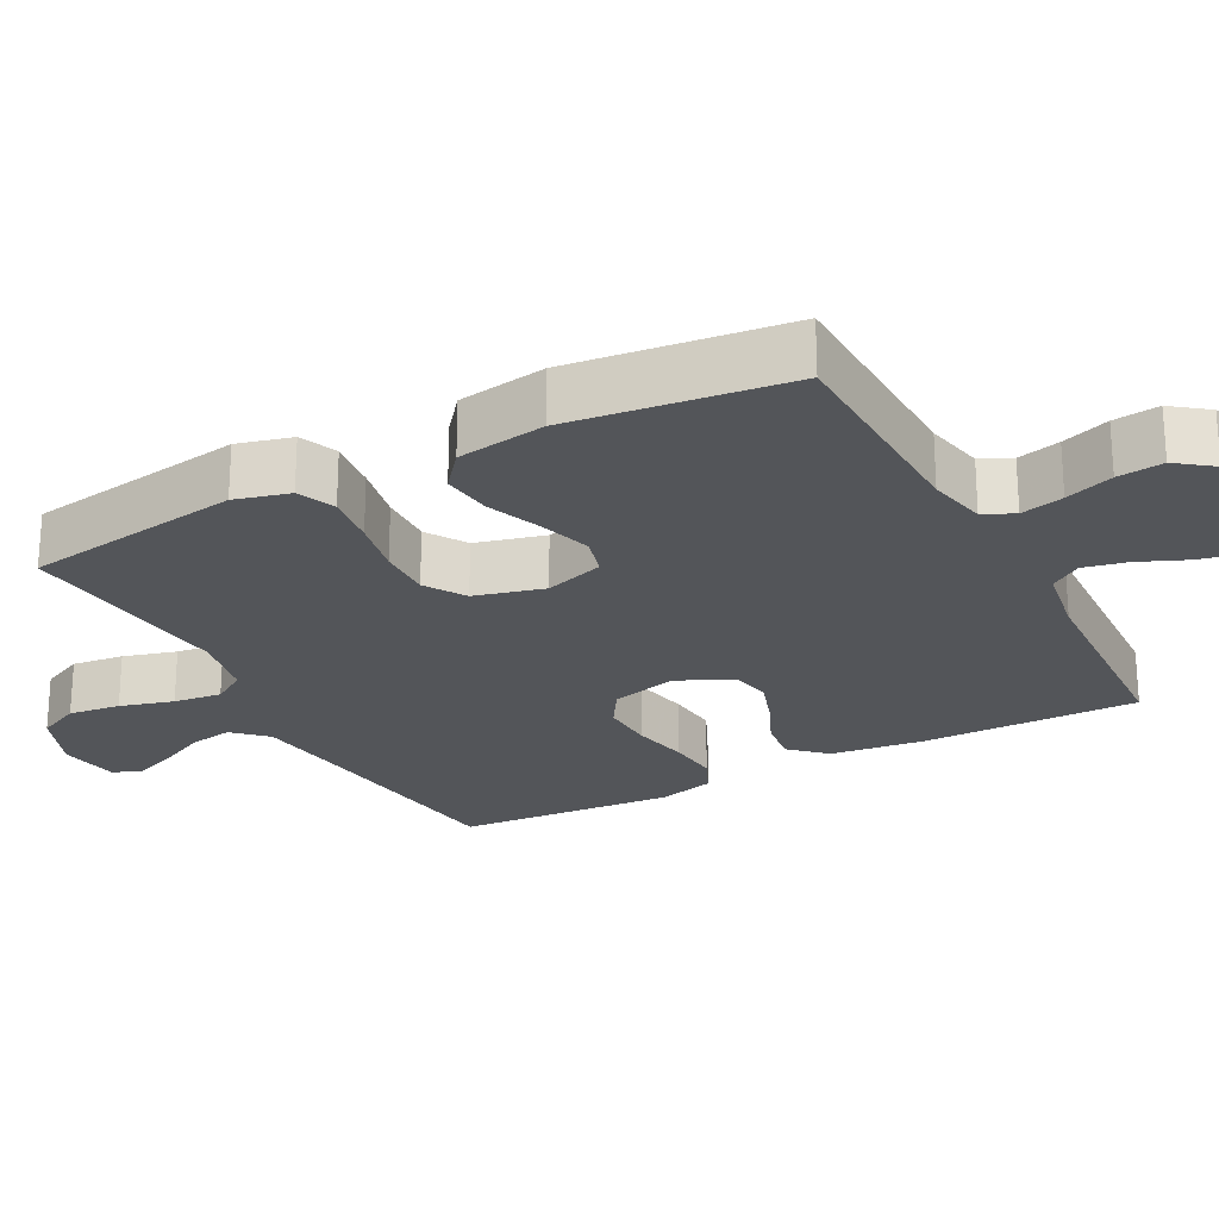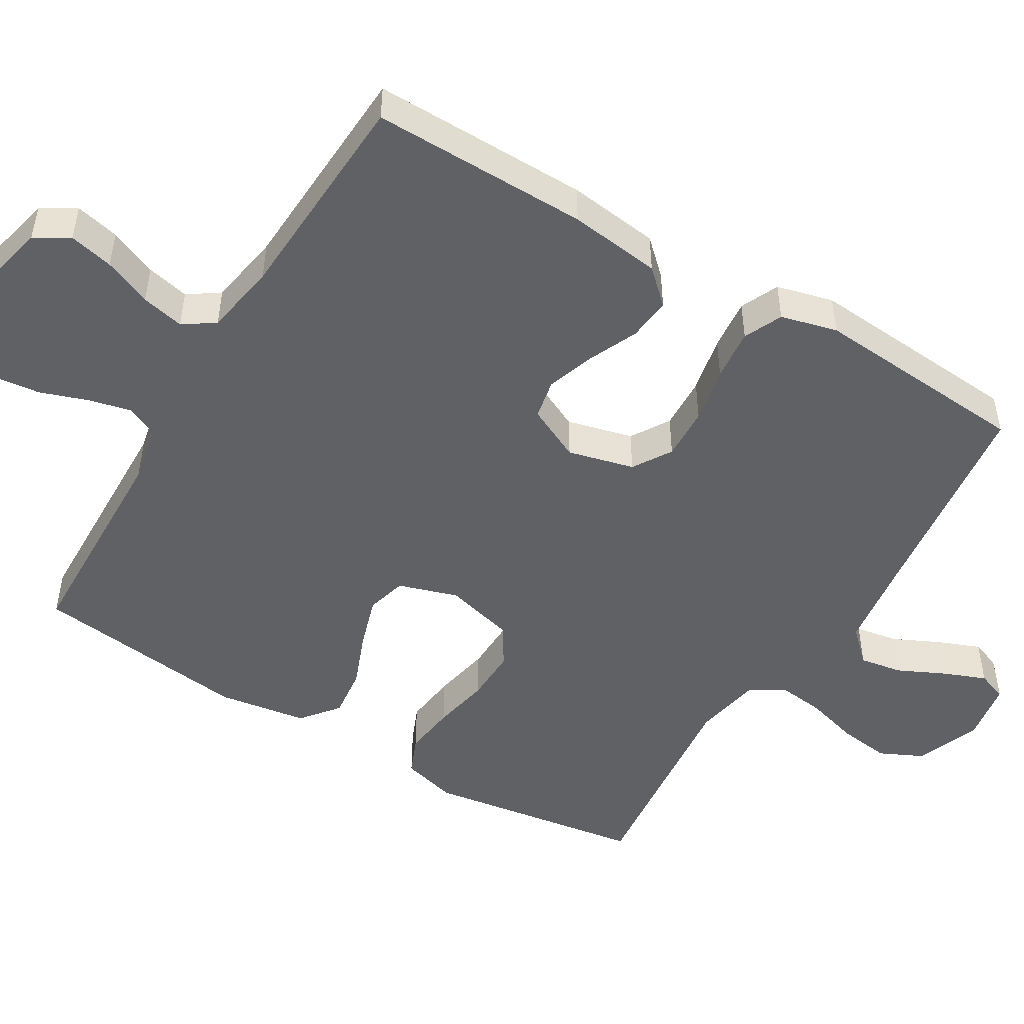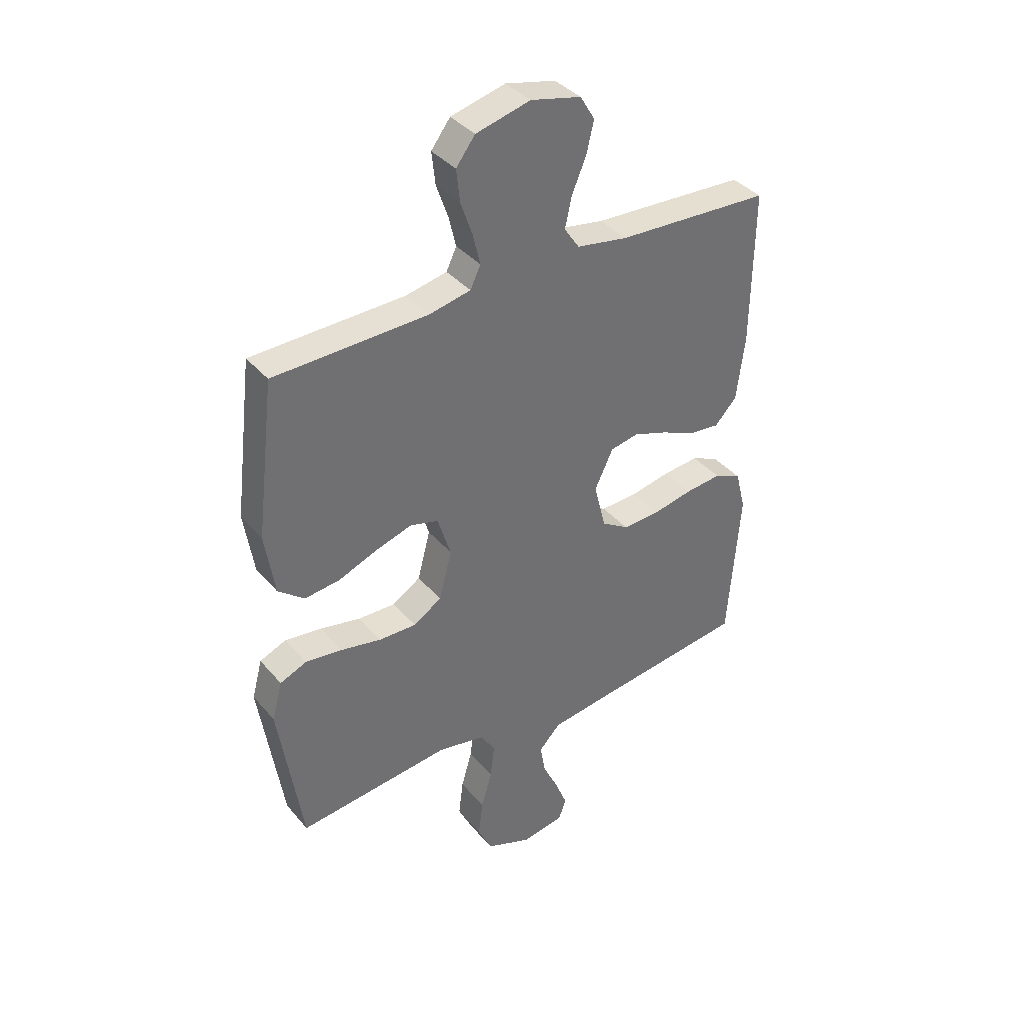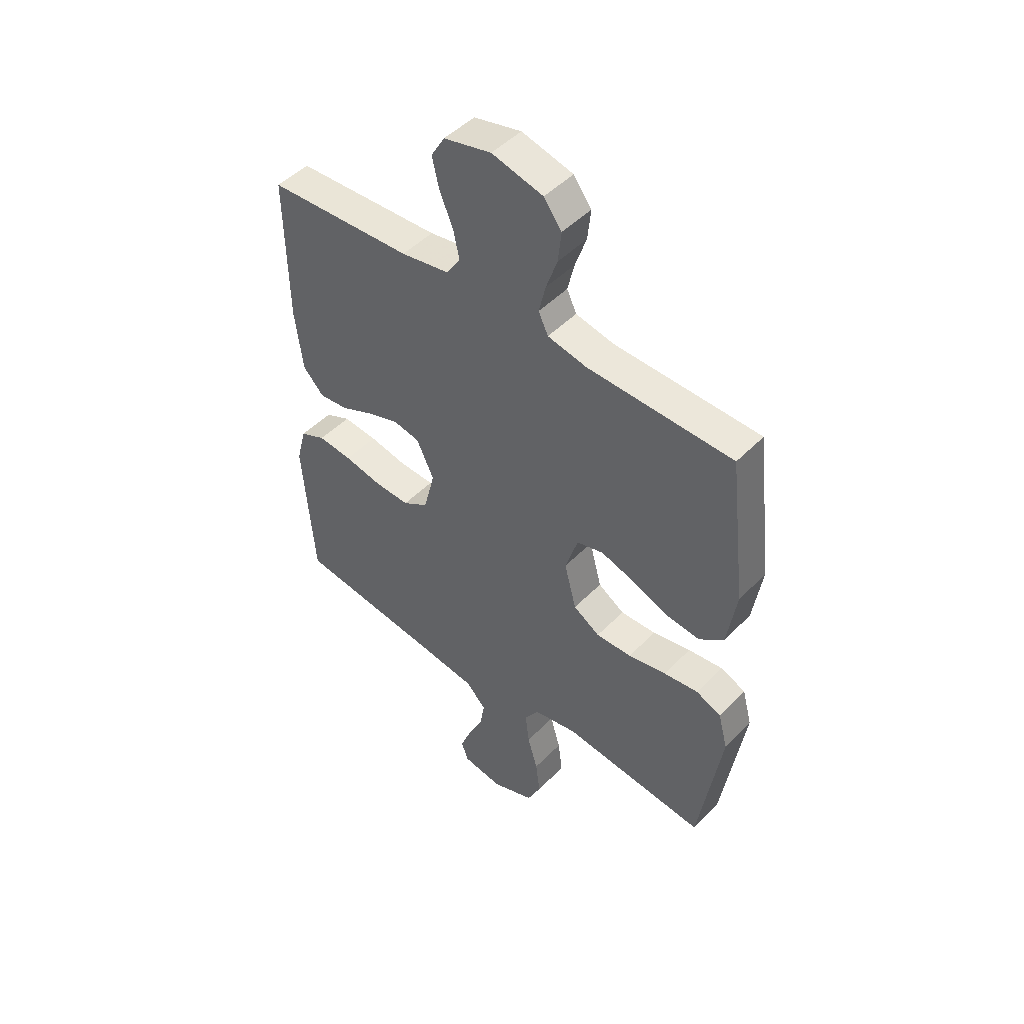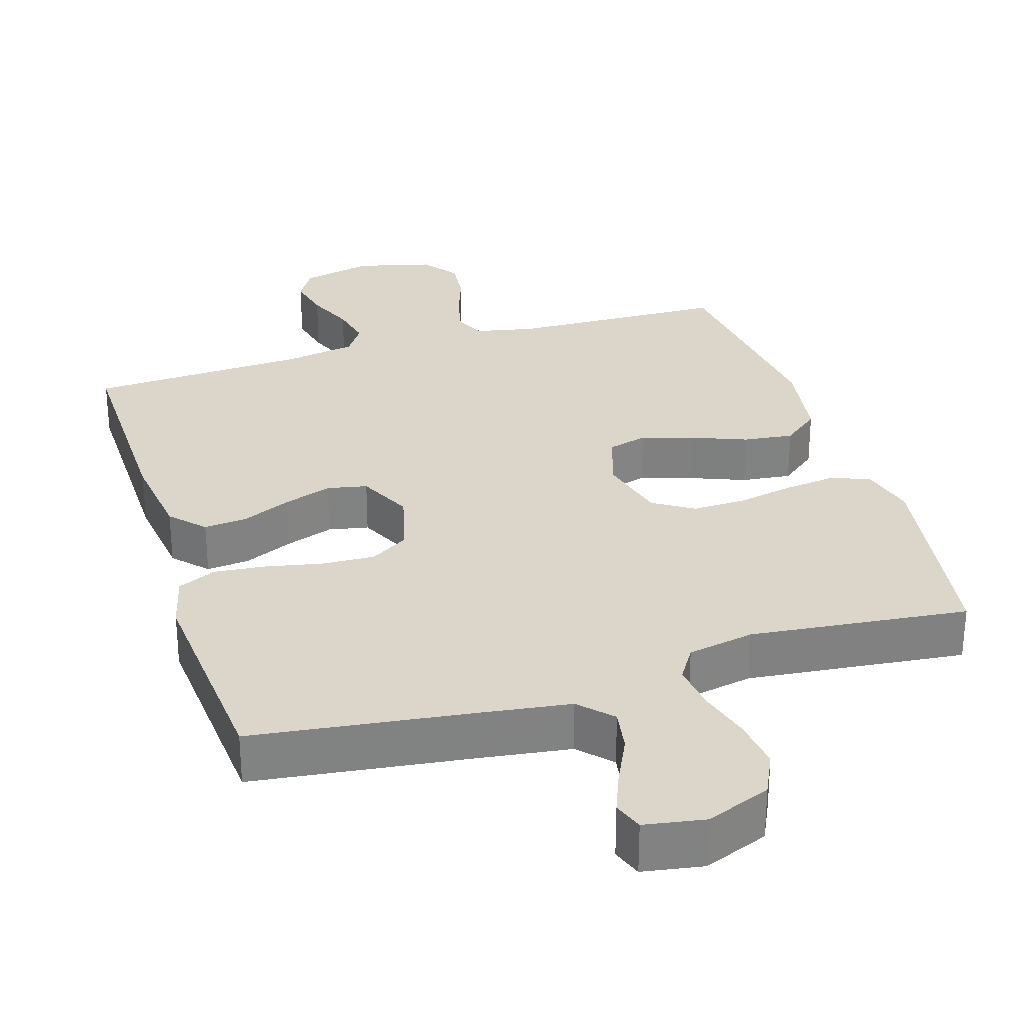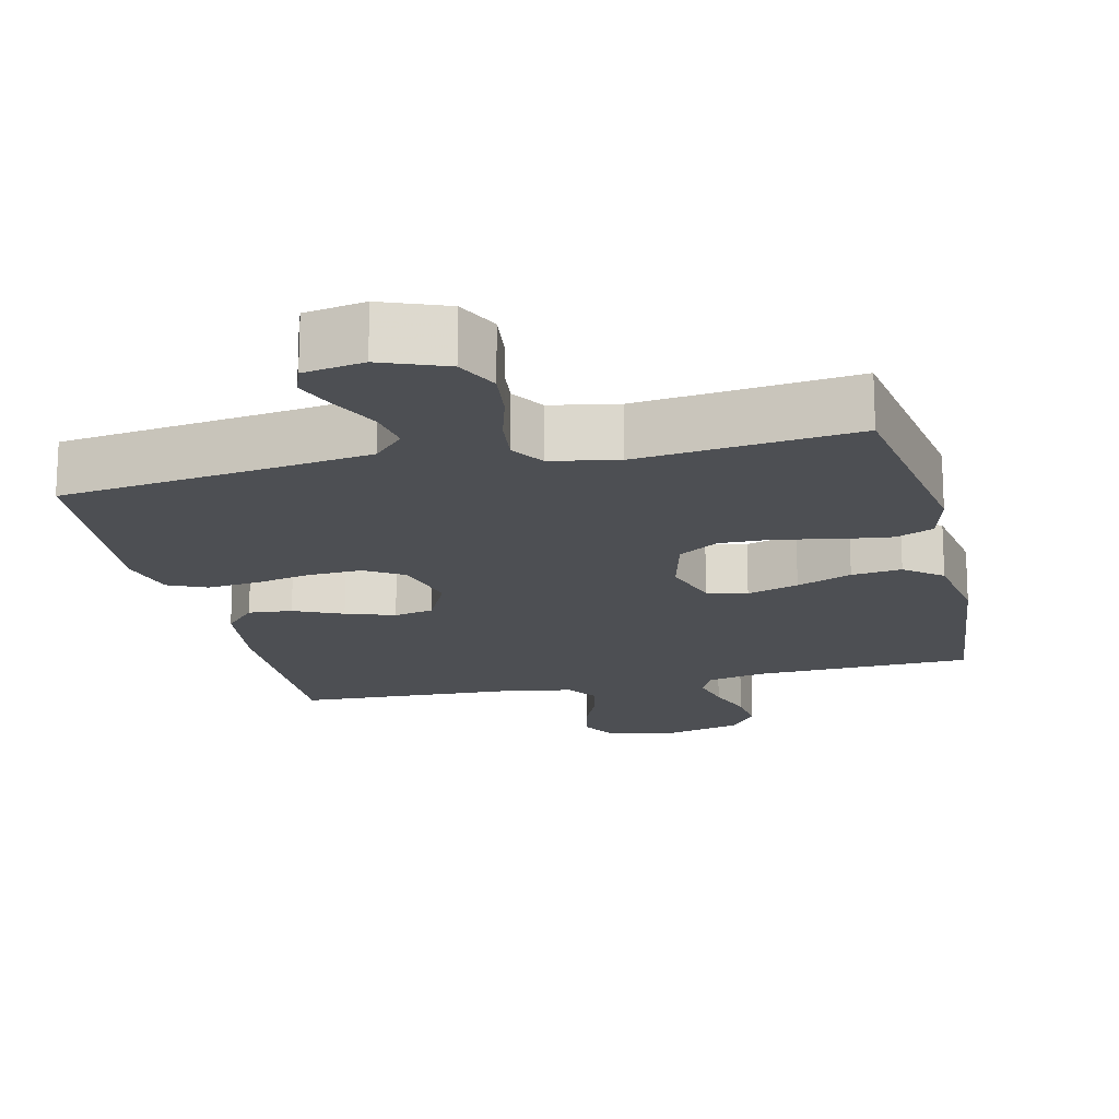
<metadata>
{"format":"obj","ext":"obj","renderer":"f3d","projection":"perspective","resolution":1024,"background":"white","views":[{"elev":-24.0,"azim":-62.0,"up":"+Y"},{"elev":-49.4,"azim":59.1,"up":"+Y"},{"elev":37.8,"azim":-35.2,"up":"+Z"},{"elev":47.9,"azim":-138.5,"up":"+Z"},{"elev":29.8,"azim":162.8,"up":"+Y"},{"elev":-17.6,"azim":-166.6,"up":"+Y"}]}
</metadata>
<code>
v 0.5 0.07 -0.5
v 0.2 0.07 -0.538
v 0.076 0.07 -0.555
v 0.034 0.07 -0.599
v 0.044 0.07 -0.658
v 0.075 0.07 -0.723
v 0.098 0.07 -0.781
v 0.083 0.07 -0.822
v 0 0.07 -0.836
v -0.089 0.07 -0.801
v -0.117 0.07 -0.742
v -0.108 0.07 -0.671
v -0.087 0.07 -0.598
v -0.079 0.07 -0.532
v -0.108 0.07 -0.486
v -0.2 0.07 -0.468
v -0.5 0.07 -0.5
v -0.546 0.07 -0.2
v -0.526 0.07 -0.125
v -0.474 0.07 -0.103
v -0.402 0.07 -0.112
v -0.323 0.07 -0.128
v -0.249 0.07 -0.13
v -0.194 0.07 -0.095
v -0.169 0.07 0
v -0.195 0.07 0.082
v -0.25 0.07 0.097
v -0.321 0.07 0.075
v -0.397 0.07 0.045
v -0.466 0.07 0.037
v -0.517 0.07 0.078
v -0.536 0.07 0.2
v -0.5 0.07 0.5
v -0.2 0.07 0.508
v -0.119 0.07 0.525
v -0.099 0.07 0.567
v -0.113 0.07 0.626
v -0.136 0.07 0.692
v -0.143 0.07 0.755
v -0.106 0.07 0.804
v 0 0.07 0.831
v 0.098 0.07 0.808
v 0.126 0.07 0.761
v 0.112 0.07 0.7
v 0.084 0.07 0.634
v 0.071 0.07 0.575
v 0.1 0.07 0.532
v 0.2 0.07 0.515
v 0.5 0.07 0.5
v 0.496 0.07 0.2
v 0.48 0.07 0.073
v 0.437 0.07 0.027
v 0.377 0.07 0.033
v 0.31 0.07 0.063
v 0.243 0.07 0.086
v 0.188 0.07 0.075
v 0.152 0.07 0
v 0.175 0.07 -0.091
v 0.228 0.07 -0.124
v 0.301 0.07 -0.121
v 0.379 0.07 -0.105
v 0.45 0.07 -0.098
v 0.503 0.07 -0.122
v 0.523 0.07 -0.2
v 0.5 0 -0.5
v 0.2 0 -0.538
v 0.076 0 -0.555
v 0.034 0 -0.599
v 0.044 0 -0.658
v 0.075 0 -0.723
v 0.098 0 -0.781
v 0.083 0 -0.822
v 0 0 -0.836
v -0.089 0 -0.801
v -0.117 0 -0.742
v -0.108 0 -0.671
v -0.087 0 -0.598
v -0.079 0 -0.532
v -0.108 0 -0.486
v -0.2 0 -0.468
v -0.5 0 -0.5
v -0.546 0 -0.2
v -0.526 0 -0.125
v -0.474 0 -0.103
v -0.402 0 -0.112
v -0.323 0 -0.128
v -0.249 0 -0.13
v -0.194 0 -0.095
v -0.169 0 0
v -0.195 0 0.082
v -0.25 0 0.097
v -0.321 0 0.075
v -0.397 0 0.045
v -0.466 0 0.037
v -0.517 0 0.078
v -0.536 0 0.2
v -0.5 0 0.5
v -0.2 0 0.508
v -0.119 0 0.525
v -0.099 0 0.567
v -0.113 0 0.626
v -0.136 0 0.692
v -0.143 0 0.755
v -0.106 0 0.804
v 0 0 0.831
v 0.098 0 0.808
v 0.126 0 0.761
v 0.112 0 0.7
v 0.084 0 0.634
v 0.071 0 0.575
v 0.1 0 0.532
v 0.2 0 0.515
v 0.5 0 0.5
v 0.496 0 0.2
v 0.48 0 0.073
v 0.437 0 0.027
v 0.377 0 0.033
v 0.31 0 0.063
v 0.243 0 0.086
v 0.188 0 0.075
v 0.152 0 0
v 0.175 0 -0.091
v 0.228 0 -0.124
v 0.301 0 -0.121
v 0.379 0 -0.105
v 0.45 0 -0.098
v 0.503 0 -0.122
v 0.523 0 -0.2
f 63 64 1 2
f 60 61 62 63
f 59 60 63 2
f 58 59 2 3
f 57 58 3 4
f 51 52 53 54
f 51 54 55
f 48 49 50 51
f 47 48 51 55
f 46 47 55 56
f 42 43 44 45
f 42 45 46
f 41 42 46
f 37 38 39 40
f 36 37 40 41
f 31 32 33 34
f 31 34 35
f 28 29 30 31
f 27 28 31 35
f 26 27 35 36
f 19 20 21 22
f 19 22 23
f 16 17 18 19
f 15 16 19 23
f 14 15 23 24
f 10 11 12 13
f 10 13 14
f 9 10 14
f 8 9 14
f 5 6 7 8
f 5 8 14 24
f 41 46 56 57
f 41 57 4
f 25 26 36 41
f 25 41 4
f 4 5 24 25
f 66 65 128 127
f 127 126 125 124
f 66 127 124 123
f 67 66 123 122
f 68 67 122 121
f 118 117 116 115
f 119 118 115
f 115 114 113 112
f 119 115 112 111
f 120 119 111 110
f 109 108 107 106
f 110 109 106
f 110 106 105
f 104 103 102 101
f 105 104 101 100
f 98 97 96 95
f 99 98 95
f 95 94 93 92
f 99 95 92 91
f 100 99 91 90
f 86 85 84 83
f 87 86 83
f 83 82 81 80
f 87 83 80 79
f 88 87 79 78
f 77 76 75 74
f 78 77 74
f 78 74 73
f 78 73 72
f 72 71 70 69
f 88 78 72 69
f 121 120 110 105
f 68 121 105
f 105 100 90 89
f 68 105 89
f 89 88 69 68
f 1 65 66 2
f 2 66 67 3
f 3 67 68 4
f 4 68 69 5
f 5 69 70 6
f 6 70 71 7
f 7 71 72 8
f 8 72 73 9
f 9 73 74 10
f 10 74 75 11
f 11 75 76 12
f 12 76 77 13
f 13 77 78 14
f 14 78 79 15
f 15 79 80 16
f 16 80 81 17
f 17 81 82 18
f 18 82 83 19
f 19 83 84 20
f 20 84 85 21
f 21 85 86 22
f 22 86 87 23
f 23 87 88 24
f 24 88 89 25
f 25 89 90 26
f 26 90 91 27
f 27 91 92 28
f 28 92 93 29
f 29 93 94 30
f 30 94 95 31
f 31 95 96 32
f 32 96 97 33
f 33 97 98 34
f 34 98 99 35
f 35 99 100 36
f 36 100 101 37
f 37 101 102 38
f 38 102 103 39
f 39 103 104 40
f 40 104 105 41
f 41 105 106 42
f 42 106 107 43
f 43 107 108 44
f 44 108 109 45
f 45 109 110 46
f 46 110 111 47
f 47 111 112 48
f 48 112 113 49
f 49 113 114 50
f 50 114 115 51
f 51 115 116 52
f 52 116 117 53
f 53 117 118 54
f 54 118 119 55
f 55 119 120 56
f 56 120 121 57
f 57 121 122 58
f 58 122 123 59
f 59 123 124 60
f 60 124 125 61
f 61 125 126 62
f 62 126 127 63
f 63 127 128 64
f 64 128 65 1

</code>
